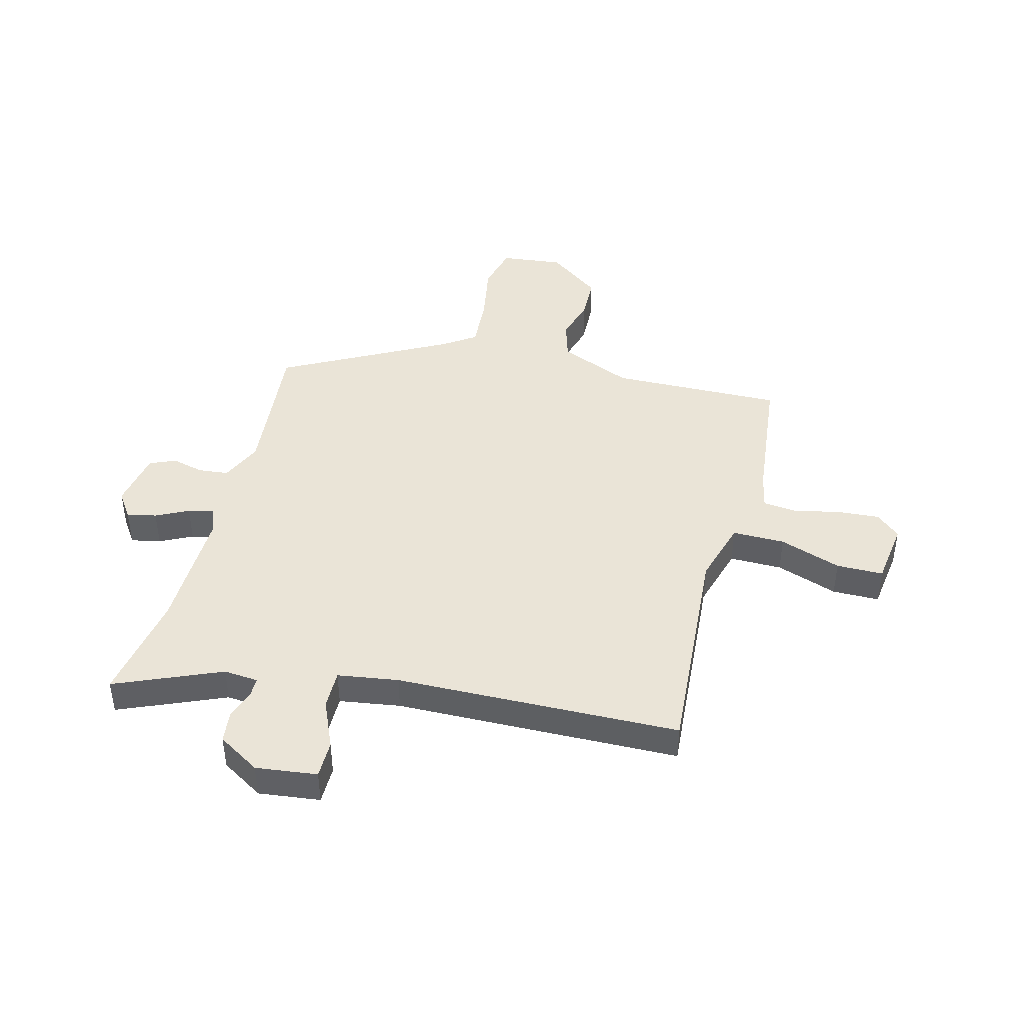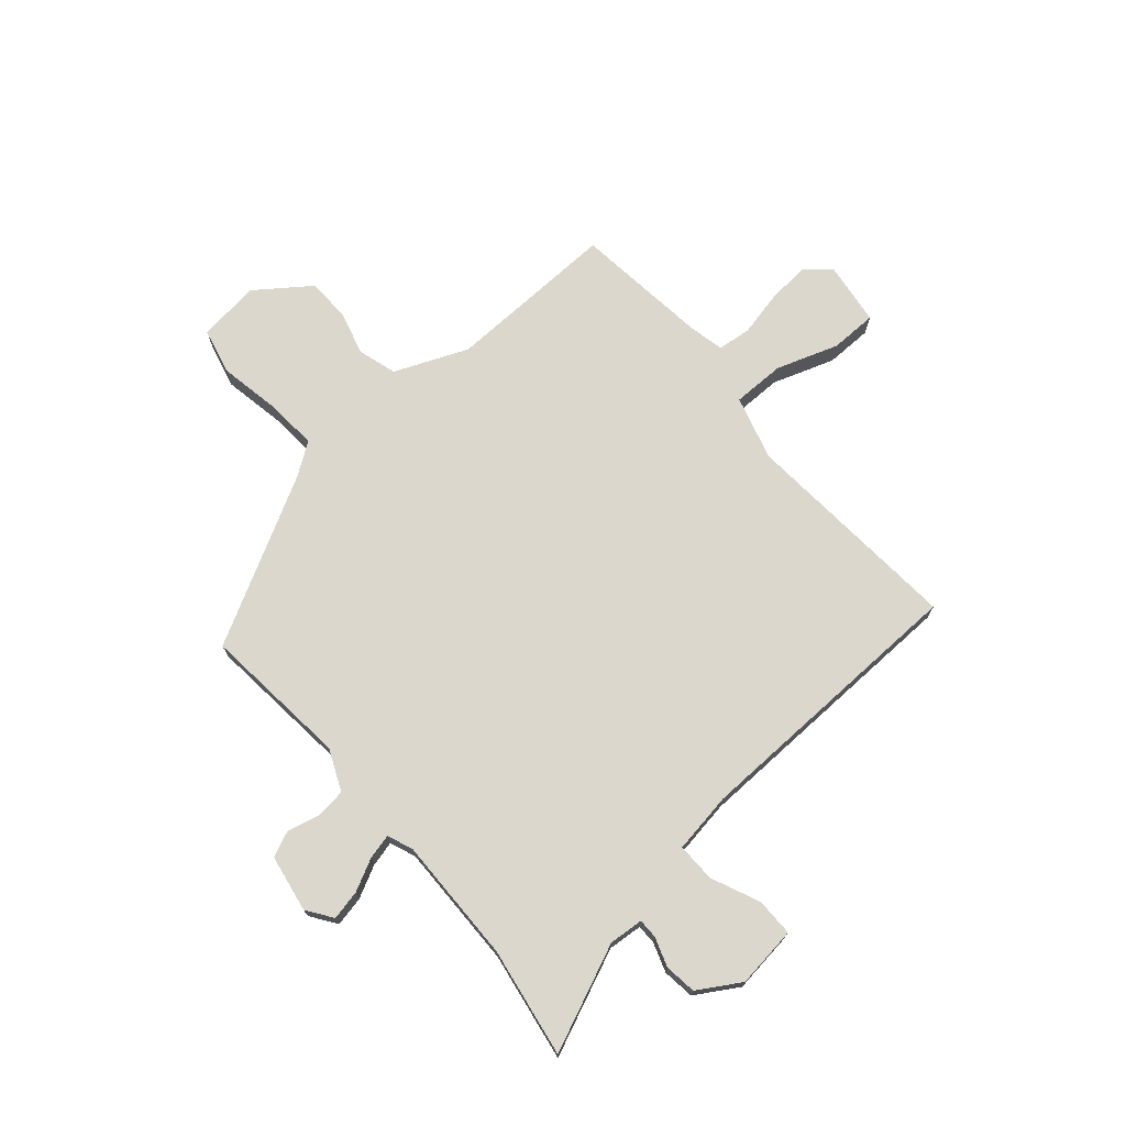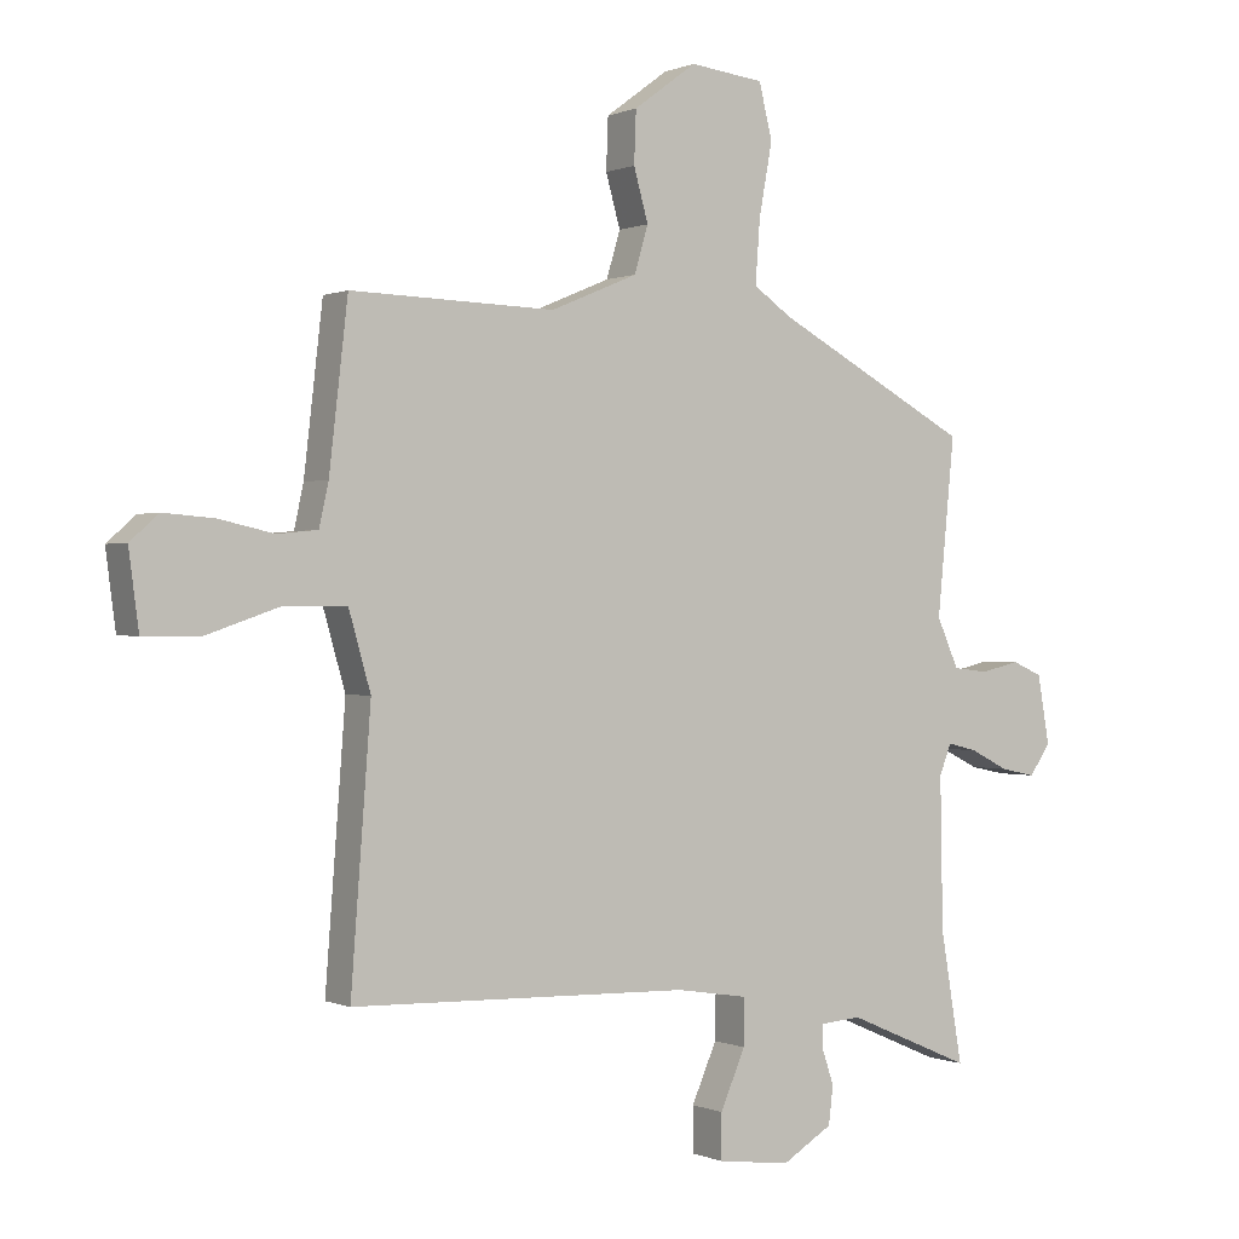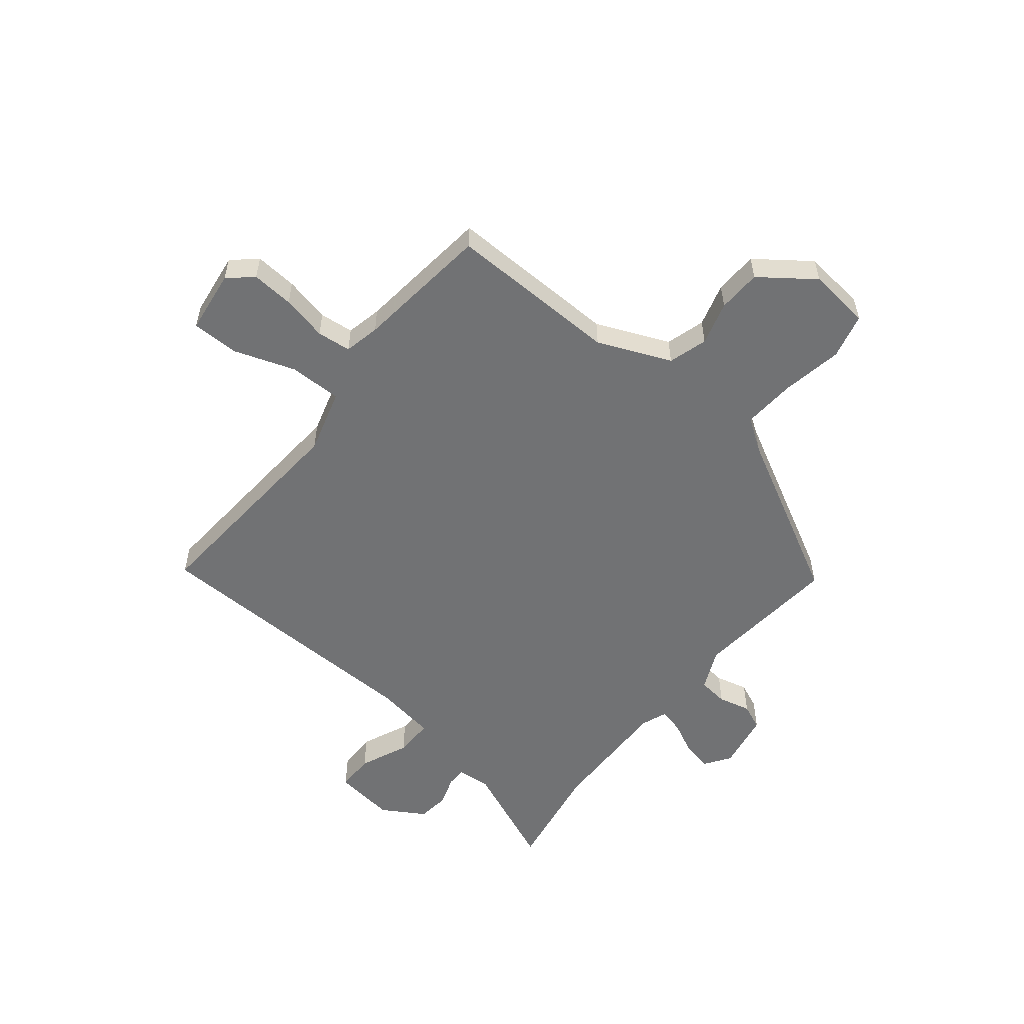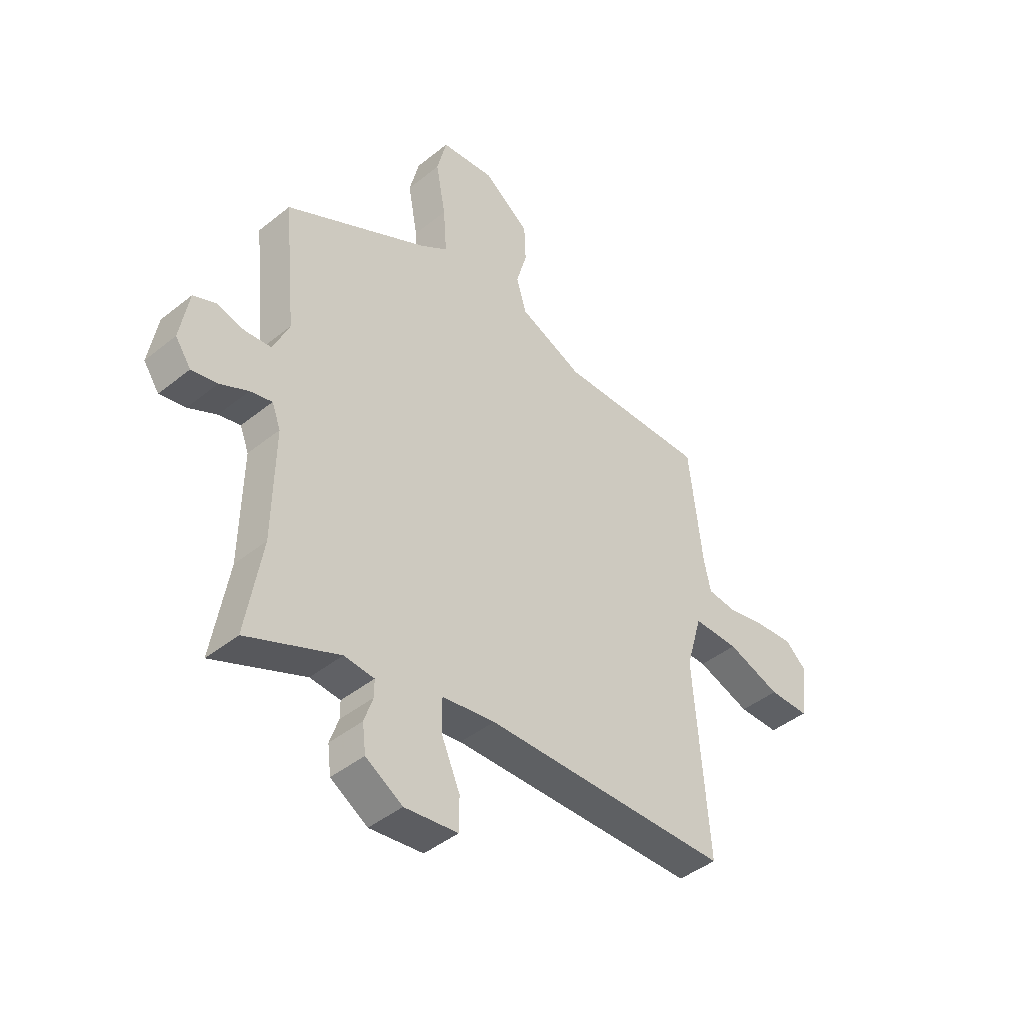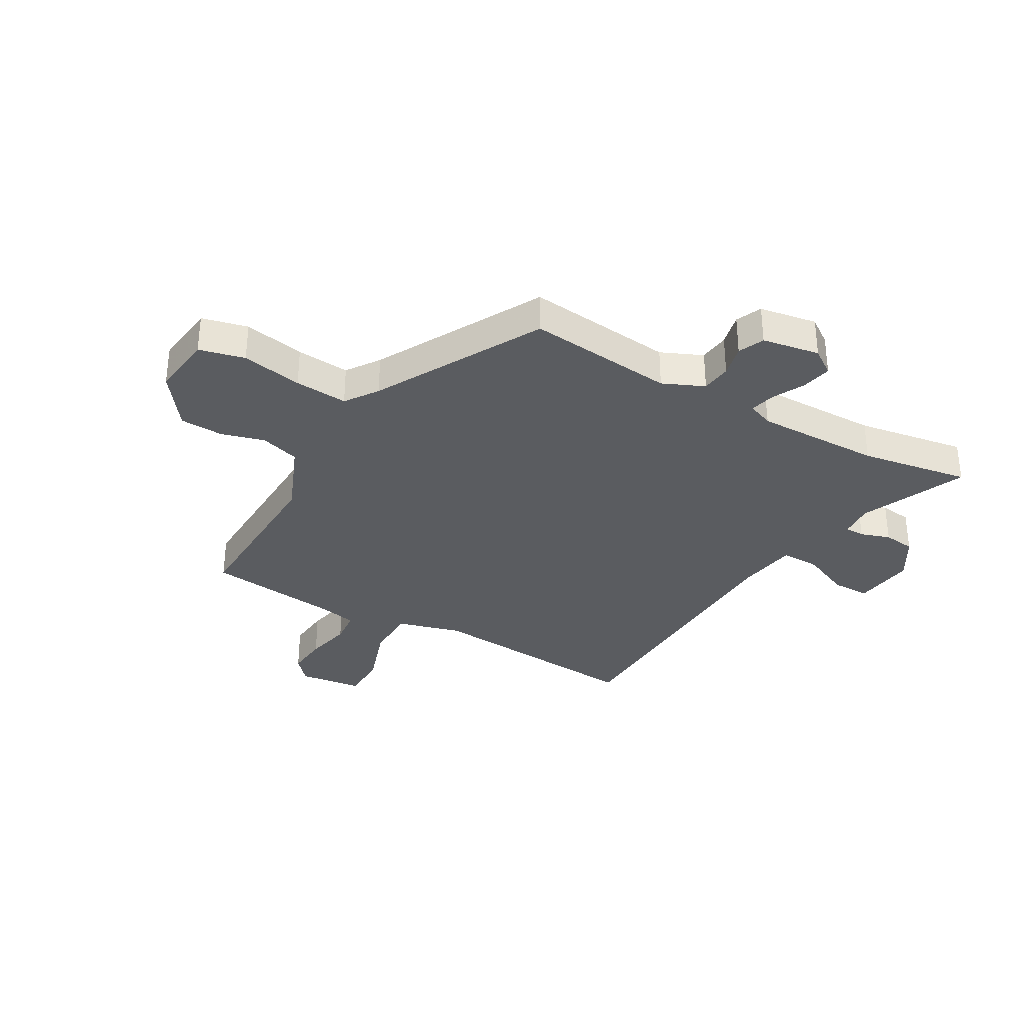
<metadata>
{"format":"obj","ext":"obj","renderer":"f3d","projection":"perspective","resolution":1024,"background":"white","views":[{"elev":43.7,"azim":-165.2,"up":"+Y"},{"elev":72.8,"azim":139.2,"up":"+Y"},{"elev":0.1,"azim":-33.1,"up":"+Z"},{"elev":-55.4,"azim":-38.7,"up":"+Y"},{"elev":-43.7,"azim":133.4,"up":"+Z"},{"elev":-33.8,"azim":60.0,"up":"+Y"}]}
</metadata>
<code>
v -0.491 0.07 0.464
v -0.183 0.07 0.456
v -0.052 0.07 0.511
v -0.031 0.07 0.581
v -0.053 0.07 0.659
v -0.05 0.07 0.737
v 0.045 0.07 0.807
v 0.157 0.07 0.794
v 0.177 0.07 0.712
v 0.157 0.07 0.603
v 0.15 0.07 0.508
v 0.208 0.07 0.468
v 0.504 0.07 0.309
v 0.478 0.07 0.045
v 0.511 0.07 -0.029
v 0.565 0.07 -0.035
v 0.623 0.07 -0.021
v 0.669 0.07 -0.041
v 0.687 0.07 -0.144
v 0.655 0.07 -0.19
v 0.602 0.07 -0.179
v 0.544 0.07 -0.15
v 0.499 0.07 -0.139
v 0.481 0.07 -0.185
v 0.485 0.07 -0.411
v 0.518 0.07 -0.607
v 0.329 0.07 -0.526
v 0.267 0.07 -0.531
v 0.267 0.07 -0.566
v 0.285 0.07 -0.619
v 0.278 0.07 -0.676
v 0.202 0.07 -0.722
v 0.092 0.07 -0.708
v 0.092 0.07 -0.64
v 0.13 0.07 -0.553
v 0.131 0.07 -0.483
v 0.022 0.07 -0.466
v -0.488 0.07 -0.453
v -0.458 0.07 -0.055
v -0.491 0.07 0.06
v -0.585 0.07 0.06
v -0.696 0.07 0.022
v -0.78 0.07 0.023
v -0.795 0.07 0.137
v -0.752 0.07 0.175
v -0.676 0.07 0.169
v -0.594 0.07 0.151
v -0.533 0.07 0.157
v -0.519 0.07 0.221
v -0.491 0 0.464
v -0.183 0 0.456
v -0.052 0 0.511
v -0.031 0 0.581
v -0.053 0 0.659
v -0.05 0 0.737
v 0.045 0 0.807
v 0.157 0 0.794
v 0.177 0 0.712
v 0.157 0 0.603
v 0.15 0 0.508
v 0.208 0 0.468
v 0.504 0 0.309
v 0.478 0 0.045
v 0.511 0 -0.029
v 0.565 0 -0.035
v 0.623 0 -0.021
v 0.669 0 -0.041
v 0.687 0 -0.144
v 0.655 0 -0.19
v 0.602 0 -0.179
v 0.544 0 -0.15
v 0.499 0 -0.139
v 0.481 0 -0.185
v 0.485 0 -0.411
v 0.518 0 -0.607
v 0.329 0 -0.526
v 0.267 0 -0.531
v 0.267 0 -0.566
v 0.285 0 -0.619
v 0.278 0 -0.676
v 0.202 0 -0.722
v 0.092 0 -0.708
v 0.092 0 -0.64
v 0.13 0 -0.553
v 0.131 0 -0.483
v 0.022 0 -0.466
v -0.488 0 -0.453
v -0.458 0 -0.055
v -0.491 0 0.06
v -0.585 0 0.06
v -0.696 0 0.022
v -0.78 0 0.023
v -0.795 0 0.137
v -0.752 0 0.175
v -0.676 0 0.169
v -0.594 0 0.151
v -0.533 0 0.157
v -0.519 0 0.221
f 45 46 47
f 44 45 47
f 43 44 47
f 42 43 47
f 41 42 47
f 40 41 47 48
f 37 38 39
f 36 37 39 40
f 33 34 35
f 32 33 35
f 31 32 35
f 30 31 35
f 29 30 35
f 28 29 35 36
f 40 48 49
f 36 40 49
f 28 36 49
f 27 28 49
f 20 21 22
f 19 20 22
f 18 19 22
f 17 18 22
f 16 17 22
f 15 16 22 23
f 14 15 23 24
f 12 13 14
f 11 12 14 24
f 8 9 10
f 7 8 10
f 6 7 10
f 5 6 10
f 4 5 10
f 3 4 10 11
f 11 24 25
f 3 11 25
f 2 3 25
f 26 27 49
f 25 26 49
f 2 25 49
f 1 2 49
f 96 95 94
f 96 94 93
f 96 93 92
f 96 92 91
f 96 91 90
f 97 96 90 89
f 88 87 86
f 89 88 86 85
f 84 83 82
f 84 82 81
f 84 81 80
f 84 80 79
f 84 79 78
f 85 84 78 77
f 98 97 89
f 98 89 85
f 98 85 77
f 98 77 76
f 71 70 69
f 71 69 68
f 71 68 67
f 71 67 66
f 71 66 65
f 72 71 65 64
f 73 72 64 63
f 63 62 61
f 73 63 61 60
f 59 58 57
f 59 57 56
f 59 56 55
f 59 55 54
f 59 54 53
f 60 59 53 52
f 74 73 60
f 74 60 52
f 74 52 51
f 98 76 75
f 98 75 74
f 98 74 51
f 98 51 50
f 1 50 51 2
f 2 51 52 3
f 3 52 53 4
f 4 53 54 5
f 5 54 55 6
f 6 55 56 7
f 7 56 57 8
f 8 57 58 9
f 9 58 59 10
f 10 59 60 11
f 11 60 61 12
f 12 61 62 13
f 13 62 63 14
f 14 63 64 15
f 15 64 65 16
f 16 65 66 17
f 17 66 67 18
f 18 67 68 19
f 19 68 69 20
f 20 69 70 21
f 21 70 71 22
f 22 71 72 23
f 23 72 73 24
f 24 73 74 25
f 25 74 75 26
f 26 75 76 27
f 27 76 77 28
f 28 77 78 29
f 29 78 79 30
f 30 79 80 31
f 31 80 81 32
f 32 81 82 33
f 33 82 83 34
f 34 83 84 35
f 35 84 85 36
f 36 85 86 37
f 37 86 87 38
f 38 87 88 39
f 39 88 89 40
f 40 89 90 41
f 41 90 91 42
f 42 91 92 43
f 43 92 93 44
f 44 93 94 45
f 45 94 95 46
f 46 95 96 47
f 47 96 97 48
f 48 97 98 49
f 49 98 50 1

</code>
